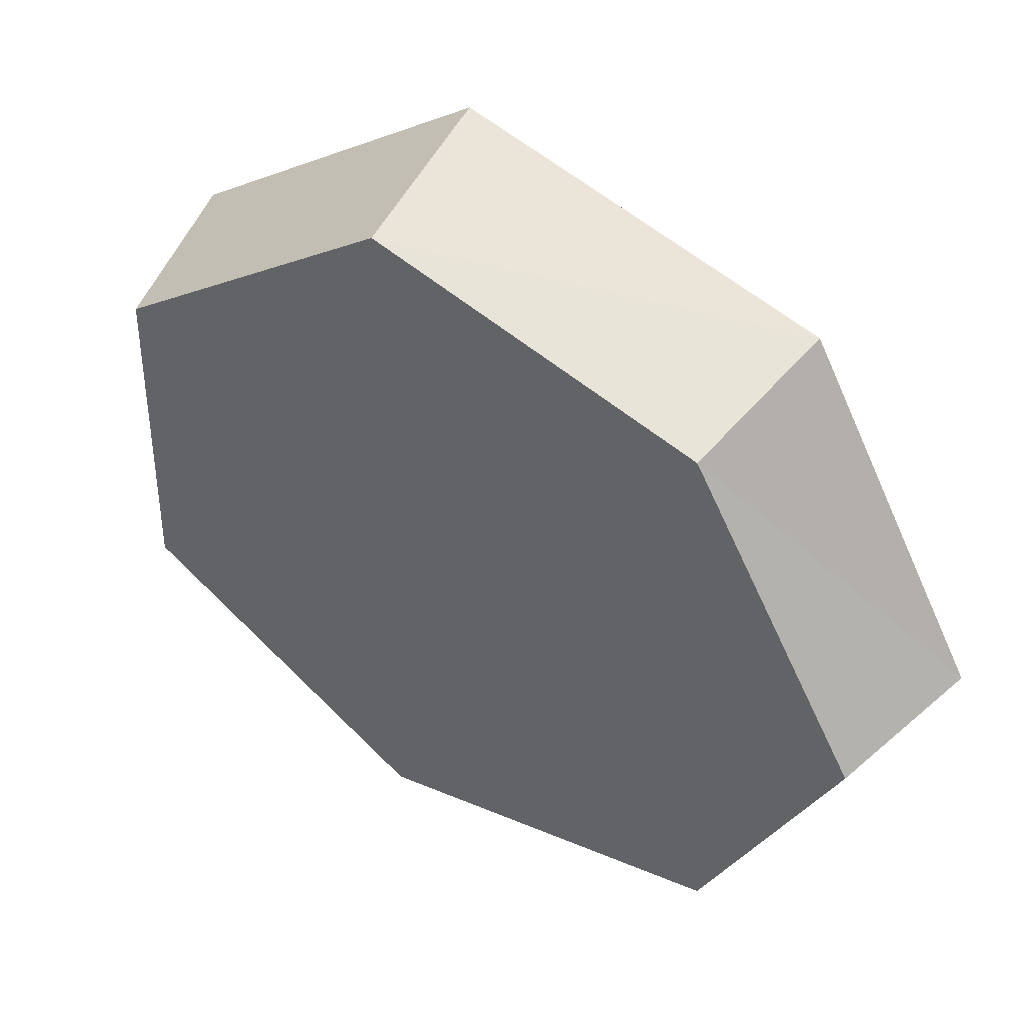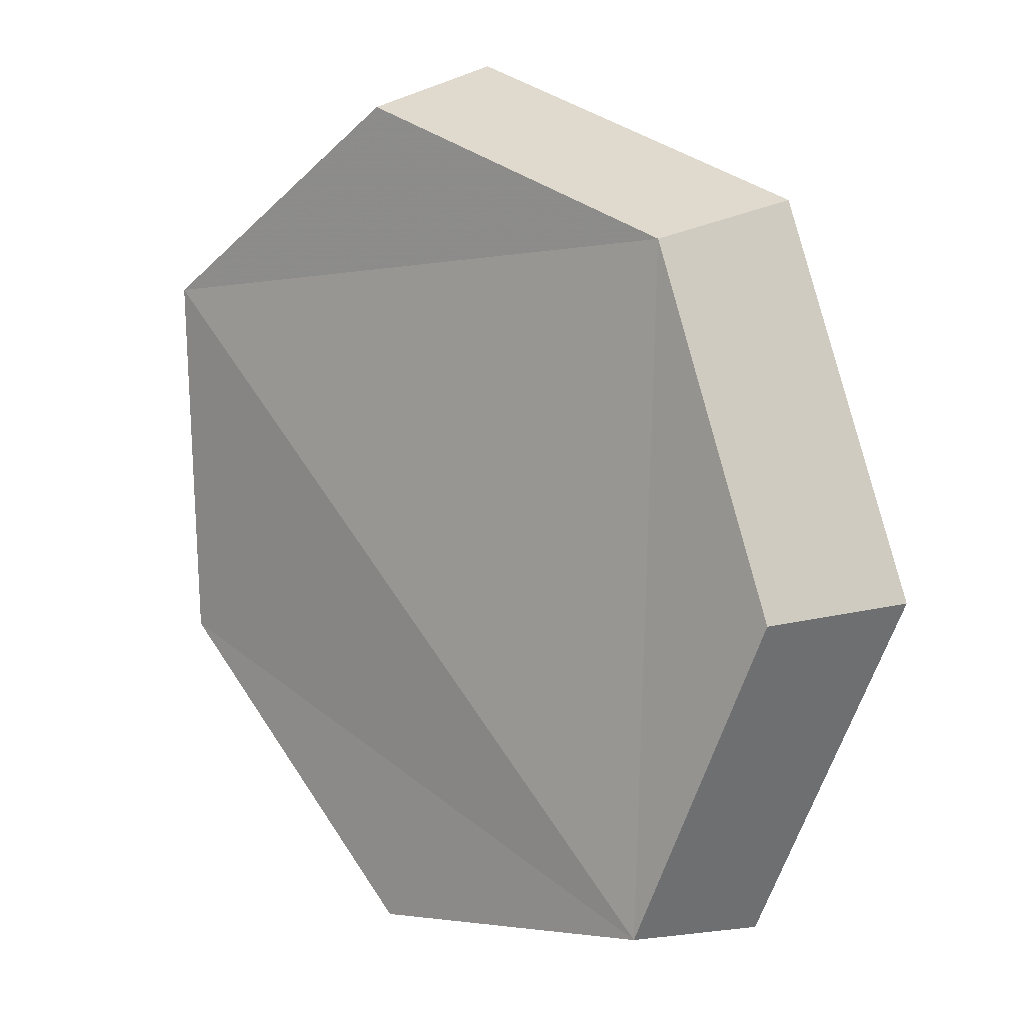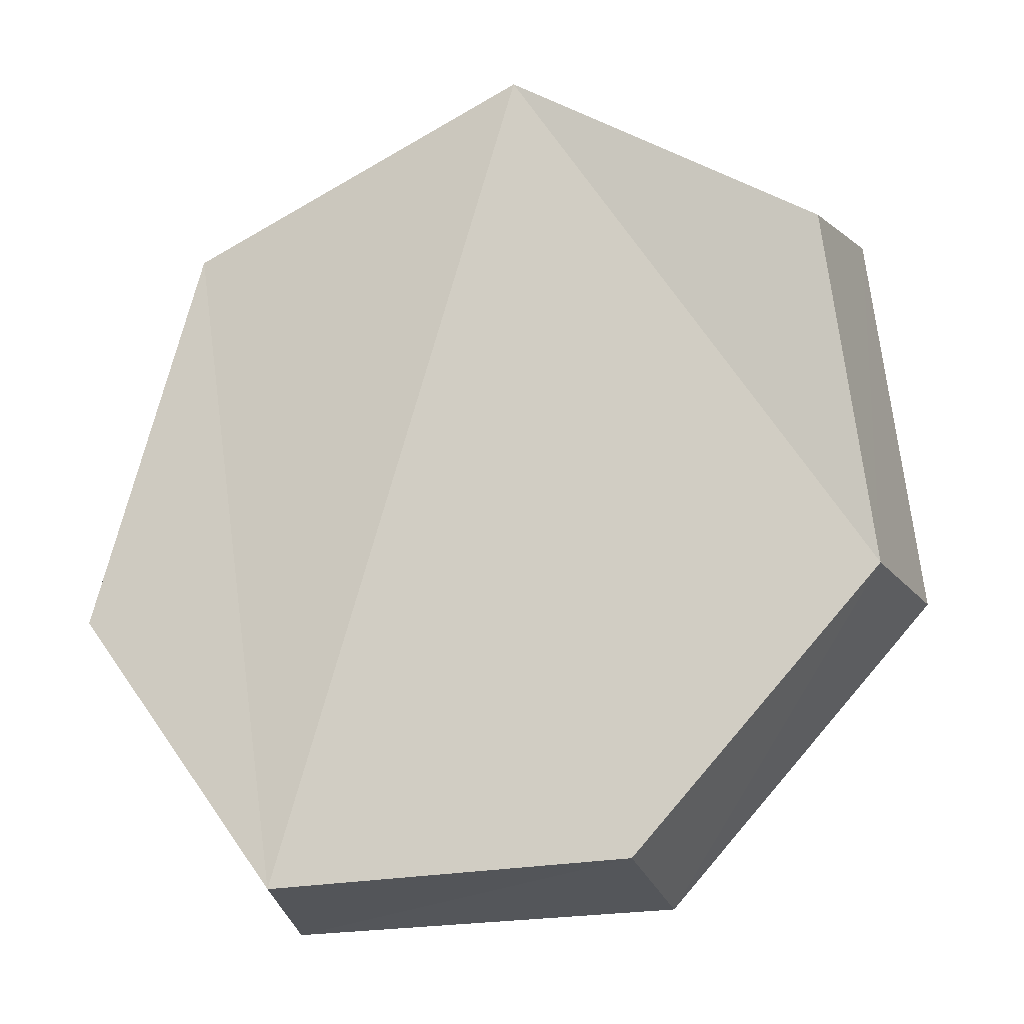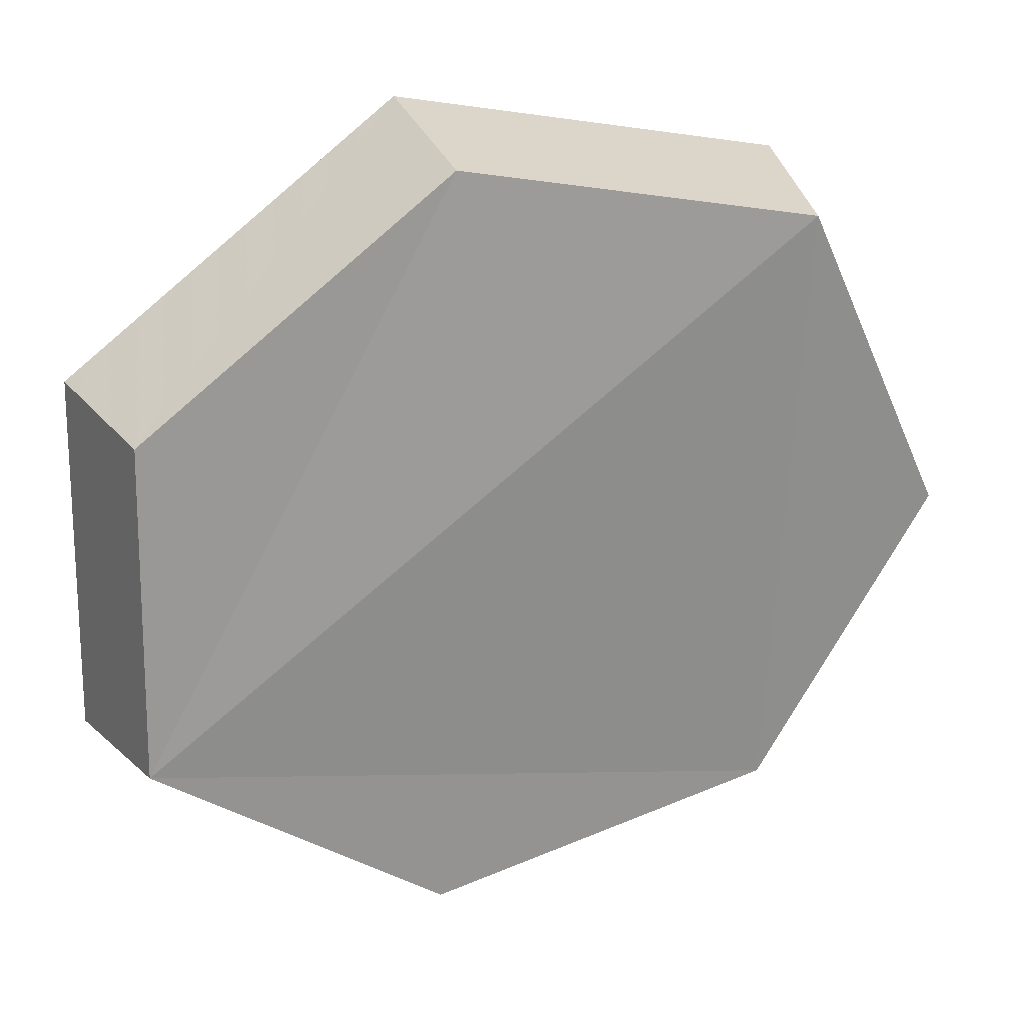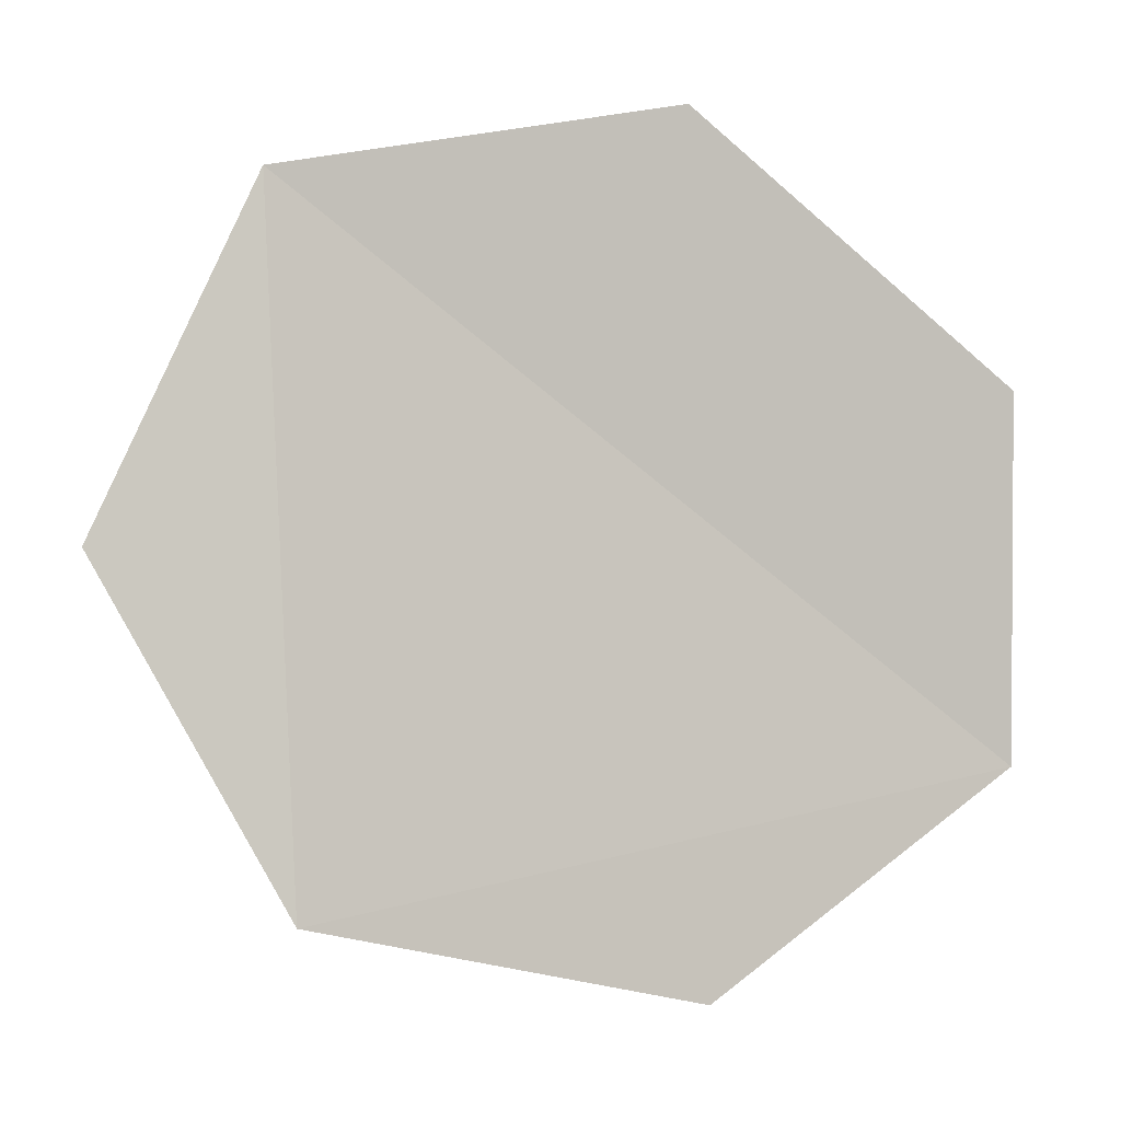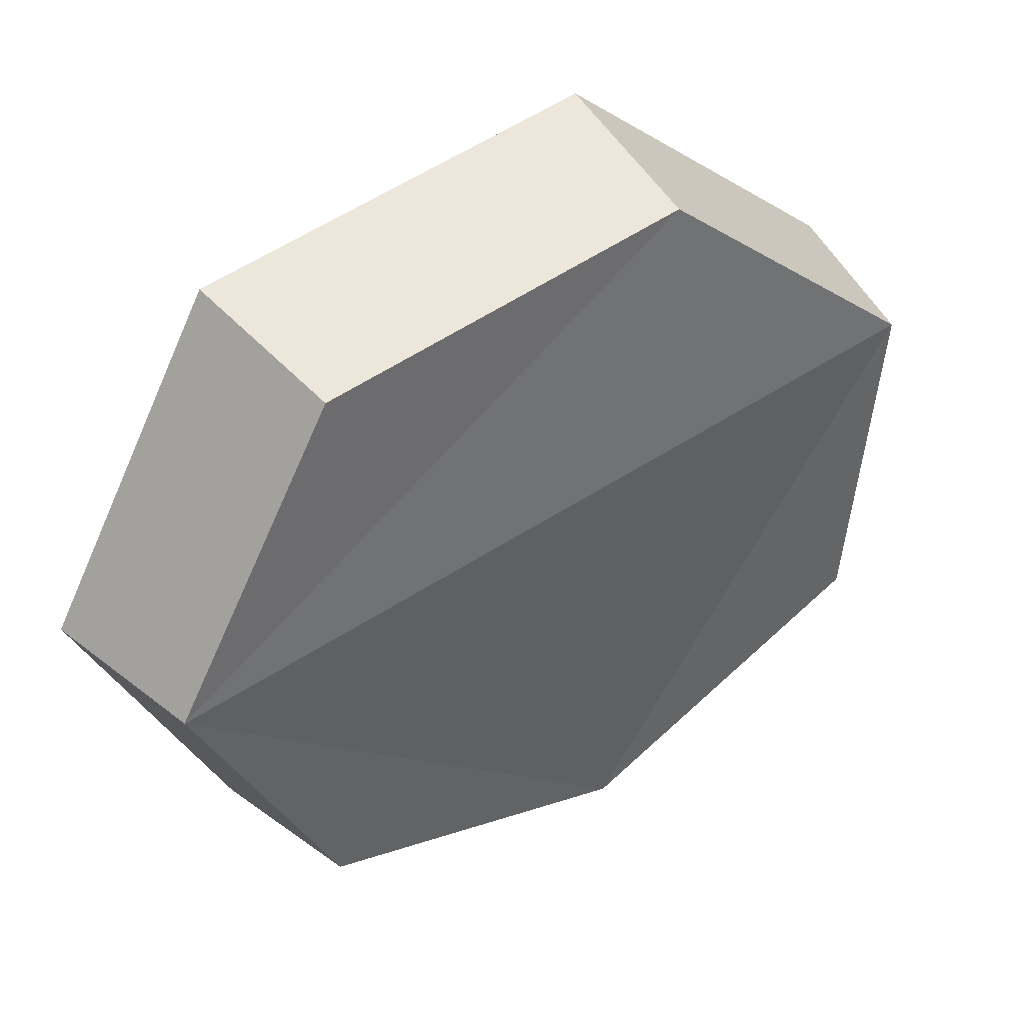
<metadata>
{"format":"obj","ext":"obj","renderer":"f3d","projection":"perspective","resolution":1024,"background":"white","views":[{"elev":-70.6,"azim":13.9,"up":"+Z"},{"elev":-70.9,"azim":-29.6,"up":"+Z"},{"elev":-63.7,"azim":-91.5,"up":"+Z"},{"elev":-30.1,"azim":-139.6,"up":"+Z"},{"elev":51.3,"azim":40.9,"up":"+Z"},{"elev":-25.2,"azim":-170.7,"up":"+Z"}]}
</metadata>
<code>
g object_1
v 1.3 0.09475 0.2844
v 1.282 0.1069 0.2645
v 1.322 0.1452 0.2399
v 1.344 0.1364 0.2577
v 1.344 0.1364 0.2577
v 1.322 0.1452 0.2399
v 1.333 0.2024 0.2452
v 1.355 0.1986 0.2635
v 1.355 0.1986 0.2635
v 1.333 0.2024 0.2452
v 1.305 0.2346 0.2803
v 1.325 0.2336 0.3015
v 1.325 0.2336 0.3015
v 1.305 0.2346 0.2803
v 1.255 0.2182 0.3178
v 1.271 0.2158 0.3423
v 1.271 0.2158 0.3423
v 1.255 0.2182 0.3178
v 1.224 0.1661 0.3239
v 1.237 0.1591 0.349
v 1.237 0.1591 0.349
v 1.224 0.1661 0.3239
v 1.237 0.1166 0.2992
v 1.251 0.1053 0.3221
v 1.251 0.1053 0.3221
v 1.237 0.1166 0.2992
v 1.282 0.1069 0.2645
v 1.3 0.09475 0.2844
v 1.271 0.2158 0.3423
v 1.237 0.1591 0.349
v 1.355 0.1986 0.2635
v 1.325 0.2336 0.3015
v 1.355 0.1986 0.2635
v 1.237 0.1591 0.349
v 1.3 0.09475 0.2844
v 1.344 0.1364 0.2577
v 1.255 0.2182 0.3178
v 1.305 0.2346 0.2803
v 1.333 0.2024 0.2452
v 1.224 0.1661 0.3239
v 1.333 0.2024 0.2452
v 1.322 0.1452 0.2399
v 1.282 0.1069 0.2645
v 1.224 0.1661 0.3239
v 1.3 0.09475 0.2844
v 1.237 0.1591 0.349
v 1.251 0.1053 0.3221
v 1.282 0.1069 0.2645
v 1.237 0.1166 0.2992
v 1.224 0.1661 0.3239
f 1 2 4
f 5 6 8
f 9 10 11
f 13 14 16
f 17 18 20
f 21 22 23
f 25 26 27
f 29 30 31
f 33 34 35
f 37 38 39
f 41 42 43
f 45 46 47
f 48 49 50
f 2 3 4
f 6 7 8
f 9 11 12
f 14 15 16
f 18 19 20
f 21 23 24
f 25 27 28
f 29 31 32
f 33 35 36
f 37 39 40
f 41 43 44

</code>
